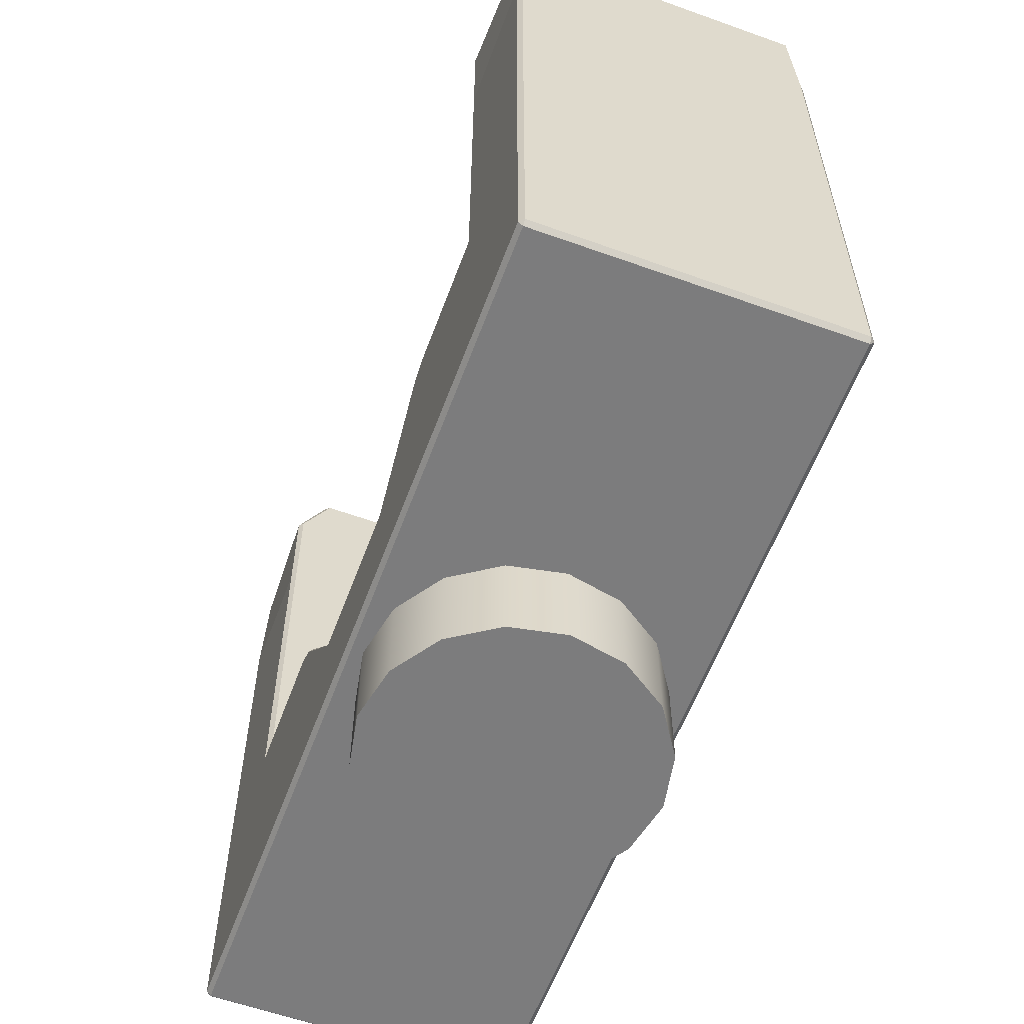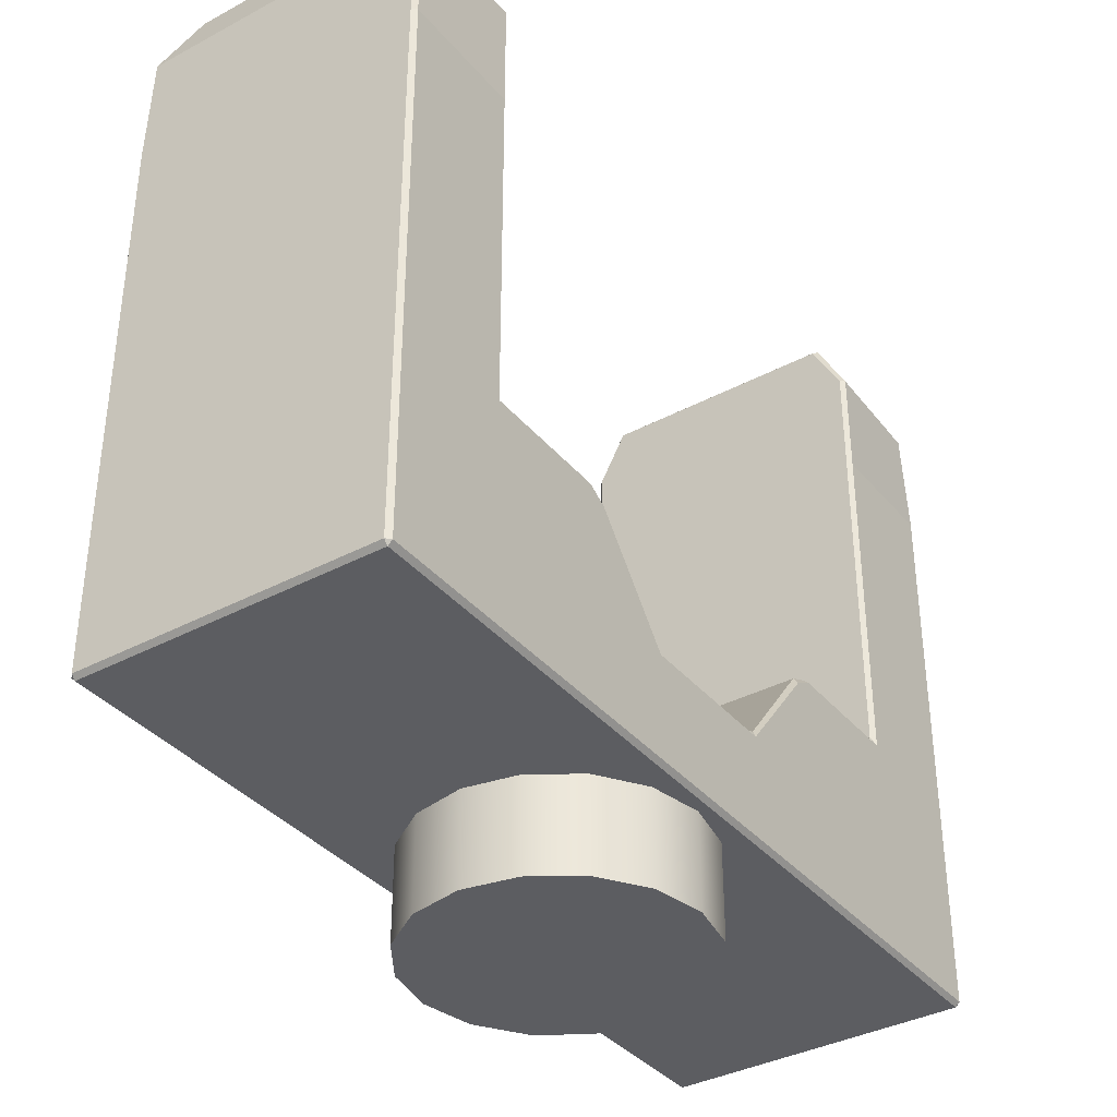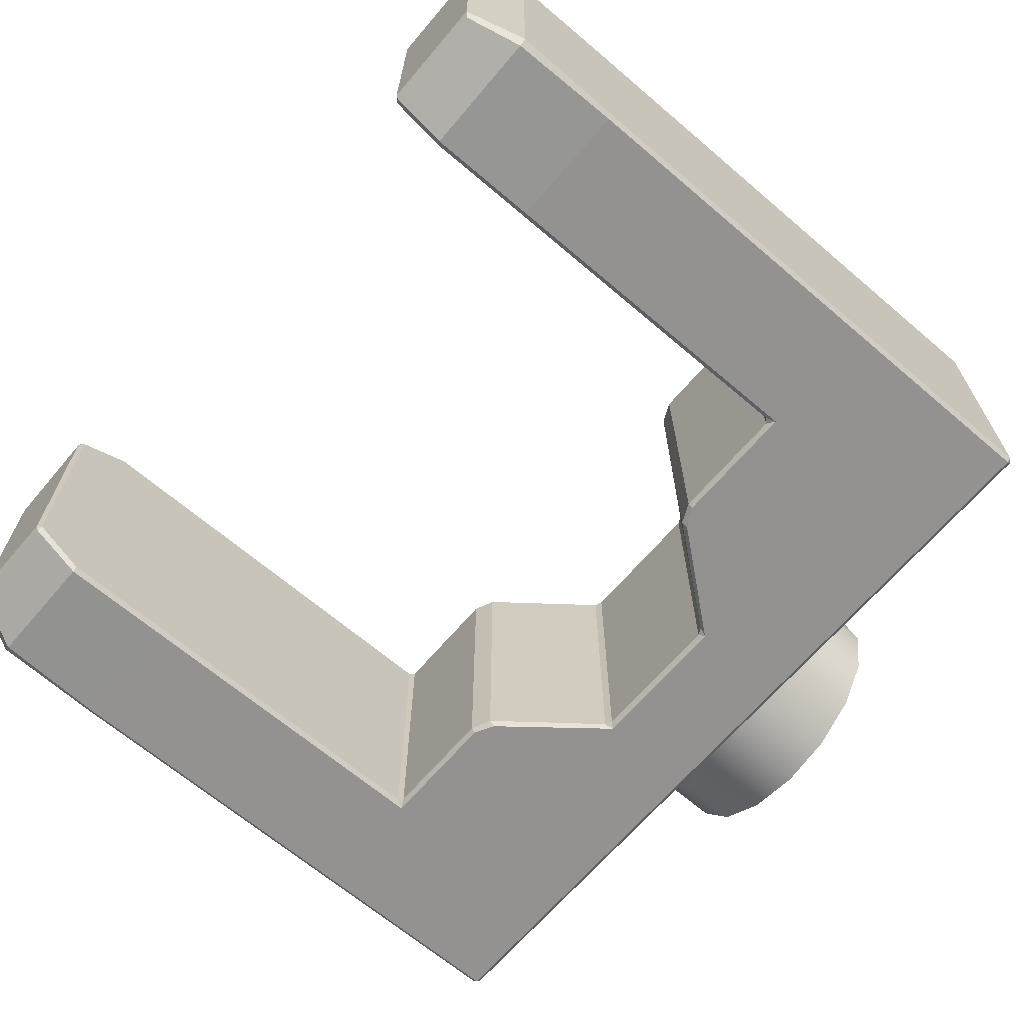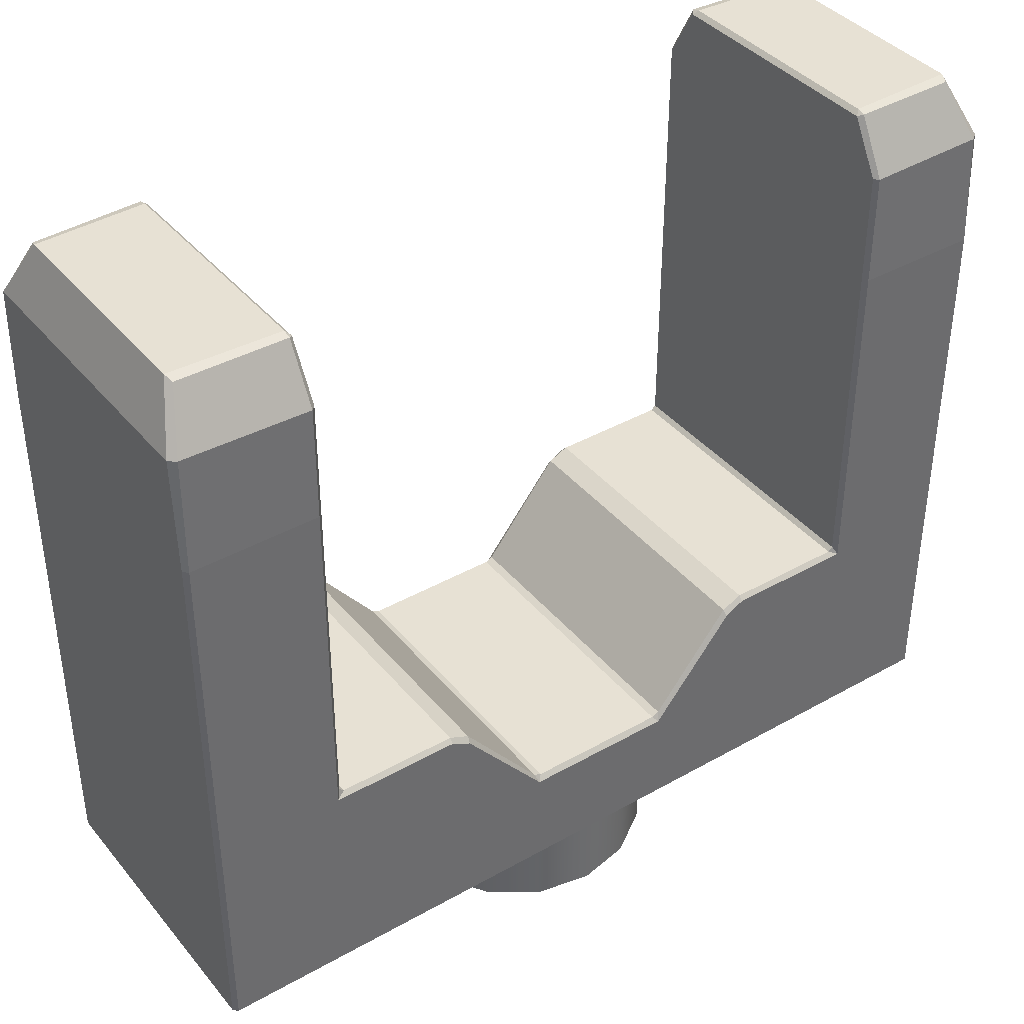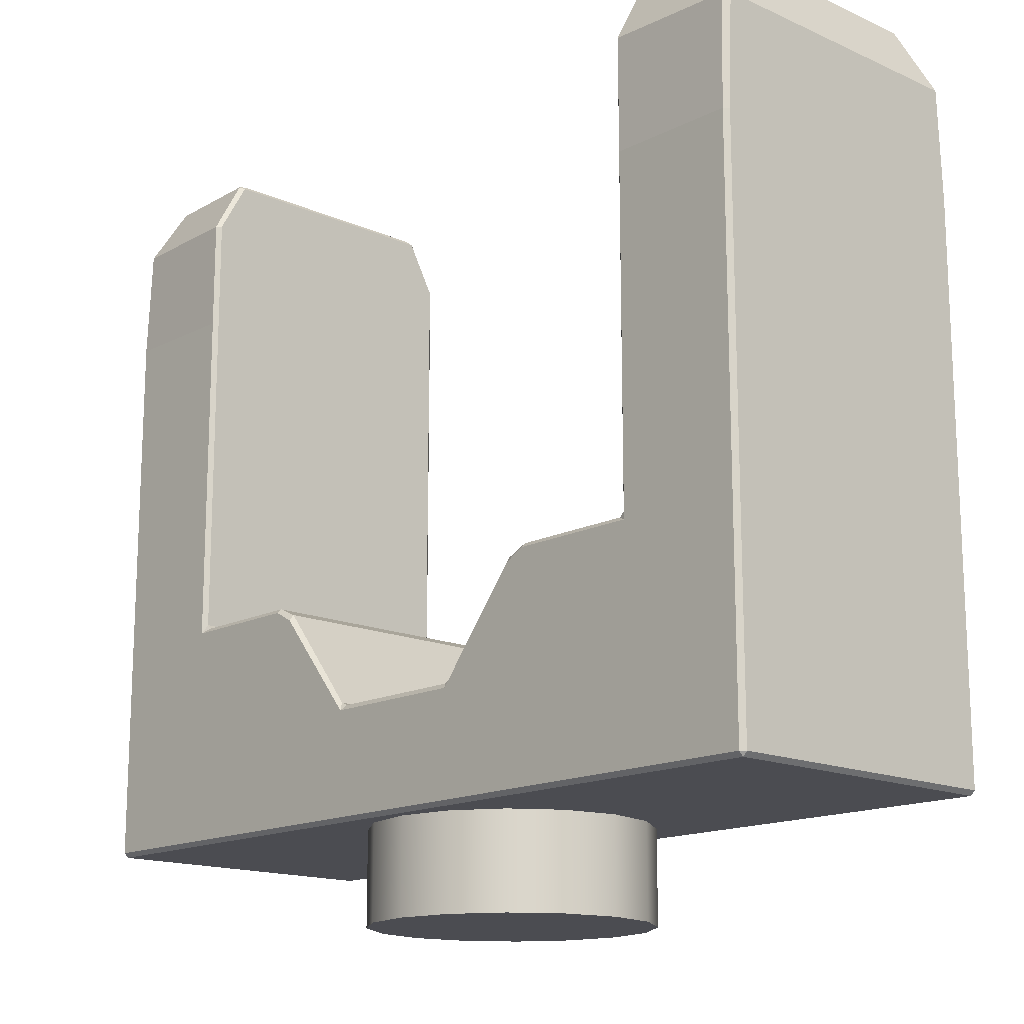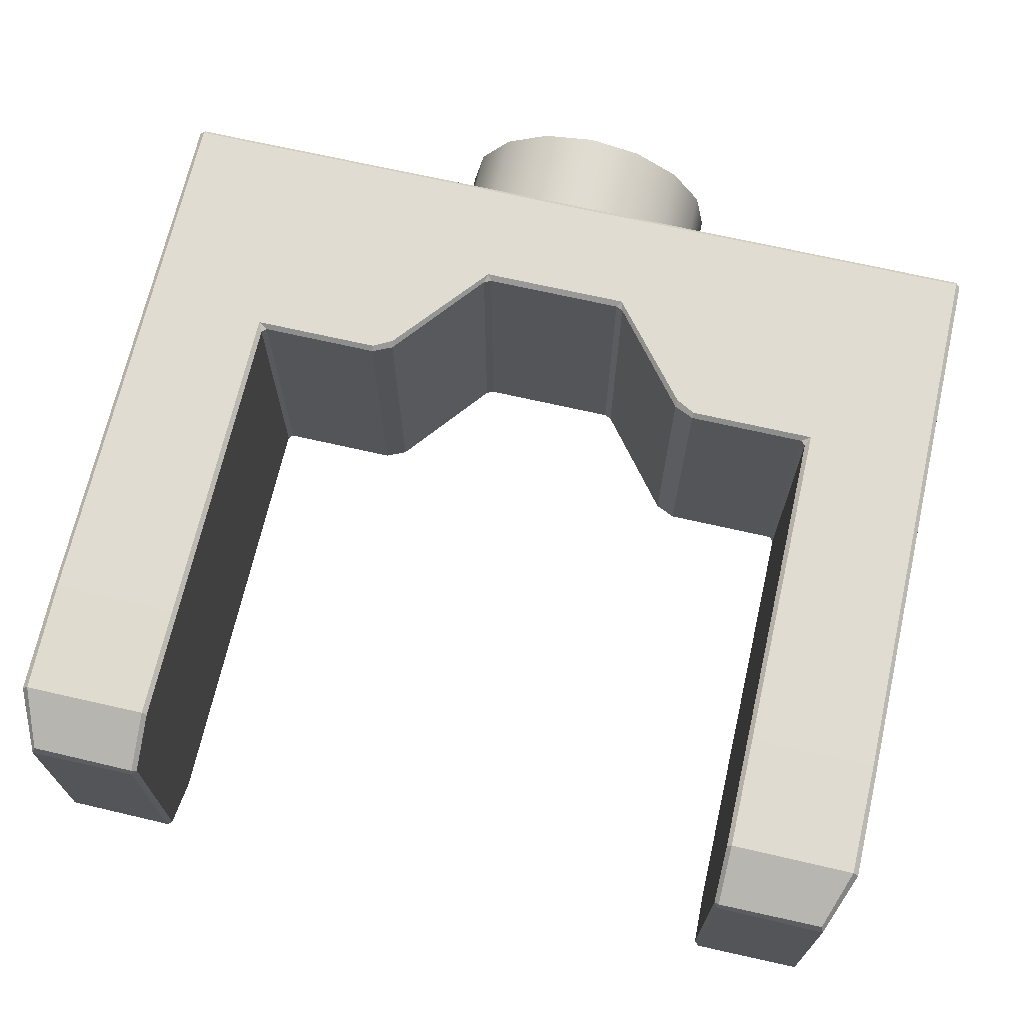
<metadata>
{"format":"obj","ext":"obj","renderer":"f3d","projection":"perspective","resolution":1024,"background":"white","views":[{"elev":-58.8,"azim":69.7,"up":"+Y"},{"elev":-36.8,"azim":124.6,"up":"+Y"},{"elev":-66.5,"azim":-130.5,"up":"+Z"},{"elev":39.4,"azim":144.8,"up":"+Y"},{"elev":-15.5,"azim":47.0,"up":"+Y"},{"elev":69.2,"azim":-167.1,"up":"+Z"}]}
</metadata>
<code>
o Yoke_Cube.006
v -9.842 2.222 3.393
v -9.742 2.122 3.393
v -9.742 2.222 3.493
v -9.362 18.63 2.56
v -9.842 17.35 3.285
v -9.742 2.122 -3.393
v -9.842 2.222 -3.393
v -9.742 2.222 -3.493
v -9.842 17.35 -3.285
v -9.362 18.63 -2.56
v -6.826 2.222 -3.493
v -6.826 2.122 -3.393
v -6.926 18.59 -2.826
v -6.926 18.63 -2.641
v -6.826 18.53 -2.735
v -6.826 2.122 3.393
v -6.826 2.222 3.493
v -6.926 18.59 2.826
v -6.826 18.53 2.735
v -6.926 18.63 2.641
v -9.742 7.202 3.493
v -9.842 7.202 3.393
v -9.842 7.202 -3.393
v -9.742 7.202 -3.493
v -6.726 7.202 3.393
v -6.826 7.302 3.393
v -6.926 7.102 3.493
v -6.726 7.202 -3.393
v -6.926 7.102 -3.493
v -6.826 7.302 -3.393
v -1.701 2.122 -3.393
v -1.701 2.222 -3.493
v -4.023 2.122 -3.393
v -4.023 2.222 -3.493
v -3.823 2.222 -3.493
v -3.823 2.122 -3.393
v -4.023 2.122 3.393
v -3.823 2.122 3.393
v -3.823 2.222 3.493
v -4.023 2.222 3.493
v -1.701 2.122 3.393
v -1.701 2.222 3.493
v -4.023 7.202 -3.393
v -3.563 6.992 -3.393
v -3.579 6.857 -3.493
v -4.023 7.102 -3.493
v -1.767 4.737 -3.393
v -1.601 4.662 -3.393
v -1.701 4.546 -3.493
v -1.601 4.662 3.393
v -1.767 4.737 3.393
v -1.701 4.546 3.493
v -4.023 7.202 3.393
v -4.023 7.102 3.493
v -3.579 6.857 3.493
v -3.563 6.992 3.393
v -9.742 11.01 3.493
v -9.842 11.01 3.393
v -9.842 14.82 3.393
v -9.742 14.82 3.493
v -9.742 14.82 -3.493
v -9.842 14.82 -3.393
v -9.842 11.01 -3.393
v -9.742 11.01 -3.493
v -6.926 14.82 3.493
v -6.826 14.82 3.393
v -6.826 11.01 3.393
v -6.926 11.01 3.493
v -6.826 14.82 -3.393
v -6.926 14.82 -3.493
v -6.926 11.01 -3.493
v -6.826 11.01 -3.393
v -9.298 18.56 2.757
v -9.717 17.33 3.406
v -9.296 18.55 -2.757
v -9.683 17.35 -3.41
v -6.826 17.35 3.393
v -6.926 17.35 3.493
v -6.826 17.35 -3.393
v -6.926 17.35 -3.493
v 9.842 2.222 3.393
v 9.742 2.122 3.393
v 9.742 2.222 3.493
v 9.362 18.63 2.56
v 9.842 17.35 3.285
v 9.742 2.122 -3.393
v 9.842 2.222 -3.393
v 9.742 2.222 -3.493
v 9.842 17.35 -3.285
v 9.362 18.63 -2.56
v 6.826 2.222 -3.493
v 6.826 2.122 -3.393
v 6.926 18.59 -2.826
v 6.926 18.63 -2.641
v 6.826 18.53 -2.735
v 6.826 2.122 3.393
v 6.826 2.222 3.493
v 6.926 18.59 2.826
v 6.826 18.53 2.735
v 6.926 18.63 2.641
v 9.742 7.202 3.493
v 9.842 7.202 3.393
v 9.842 7.202 -3.393
v 9.742 7.202 -3.493
v 6.726 7.202 3.393
v 6.826 7.302 3.393
v 6.926 7.102 3.493
v 6.726 7.202 -3.393
v 6.926 7.102 -3.493
v 6.826 7.302 -3.393
v 1.701 2.122 -3.393
v 1.701 2.222 -3.493
v 4.023 2.122 -3.393
v 4.023 2.222 -3.493
v 3.823 2.222 -3.493
v 3.823 2.122 -3.393
v 4.023 2.122 3.393
v 3.823 2.122 3.393
v 3.823 2.222 3.493
v 4.023 2.222 3.493
v 1.701 2.122 3.393
v 1.701 2.222 3.493
v 4.023 7.202 -3.393
v 3.563 6.992 -3.393
v 3.579 6.857 -3.493
v 4.023 7.102 -3.493
v 1.767 4.737 -3.393
v 1.601 4.662 -3.393
v 1.701 4.546 -3.493
v 1.601 4.662 3.393
v 1.767 4.737 3.393
v 1.701 4.546 3.493
v 4.023 7.202 3.393
v 4.023 7.102 3.493
v 3.579 6.857 3.493
v 3.563 6.992 3.393
v 0 2.122 -3.393
v 0 2.222 -3.493
v 0 2.222 3.493
v 0 2.122 3.393
v 0 4.547 -3.493
v 0 4.662 -3.393
v 0 4.662 3.393
v 0 4.547 3.493
v 9.742 11.01 3.493
v 9.842 11.01 3.393
v 9.842 14.82 3.393
v 9.742 14.82 3.493
v 9.742 14.82 -3.493
v 9.842 14.82 -3.393
v 9.842 11.01 -3.393
v 9.742 11.01 -3.493
v 6.926 14.82 3.493
v 6.826 14.82 3.393
v 6.826 11.01 3.393
v 6.926 11.01 3.493
v 6.826 14.82 -3.393
v 6.926 14.82 -3.493
v 6.926 11.01 -3.493
v 6.826 11.01 -3.393
v 9.298 18.56 2.757
v 9.717 17.33 3.406
v 9.296 18.55 -2.757
v 9.683 17.35 -3.41
v 6.826 17.35 3.393
v 6.926 17.35 3.493
v 6.826 17.35 -3.393
v 6.926 17.35 -3.493
v 0 0 -3.15
v 0 2.126 -3.15
v 1.205 0 -2.91
v 1.205 2.126 -2.91
v 2.227 0 -2.227
v 2.227 2.126 -2.227
v 2.91 0 -1.205
v 2.91 2.126 -1.205
v 3.15 0 0
v 3.15 2.126 0
v 2.91 0 1.205
v 2.91 2.126 1.205
v 2.227 0 2.227
v 2.227 2.126 2.227
v 1.205 0 2.91
v 1.205 2.126 2.91
v 0 0 3.15
v 0 2.126 3.15
v -1.205 0 2.91
v -1.205 2.126 2.91
v -2.227 0 2.227
v -2.227 2.126 2.227
v -2.91 0 1.205
v -2.91 2.126 1.205
v -3.15 0 -0
v -3.15 2.126 -0
v -2.91 0 -1.205
v -2.91 2.126 -1.205
v -2.227 0 -2.227
v -2.227 2.126 -2.227
v -1.205 0 -2.91
v -1.205 2.126 -2.91
f 14 10 4 20
f 59 5 9 62
f 8 24 29 11
f 17 27 21 3
f 40 54 27 17
f 12 33 37 16
f 27 68 57 21
f 78 74 60 65
f 6 12 16 2
f 44 56 51 47
f 139 144 52 42
f 66 69 79 77
f 42 52 55 39
f 11 29 46 34
f 31 137 140 41
f 32 49 141 138
f 48 50 143 142
f 58 59 62 63
f 35 45 49 32
f 36 31 41 38
f 26 30 72 67
f 67 72 69 66
f 28 25 53 43
f 22 58 63 23
f 64 61 70 71
f 24 64 71 29
f 68 65 60 57
f 1 2 3
f 6 7 8
f 9 10 75 76
f 13 14 15
f 18 19 20
f 25 26 27
f 28 29 30
f 33 34 35 36
f 37 38 39 40
f 43 44 45 46
f 47 48 49
f 50 51 52
f 53 54 55 56
f 6 2 1 7
f 76 80 70 61
f 4 10 9 5
f 24 8 7 23
f 12 6 8 11
f 20 4 73 18
f 33 12 11 34
f 10 14 13 75
f 25 28 30 26
f 2 16 17 3
f 14 20 19 15
f 3 21 22 1
f 64 24 23 63
f 68 27 26 67
f 72 30 29 71
f 53 25 27 54
f 137 31 32 138
f 31 36 35 32
f 16 37 40 17
f 38 41 42 39
f 28 43 46 29
f 44 47 49 45
f 143 50 52 144
f 51 56 55 52
f 54 40 39 55
f 45 35 34 46
f 36 38 37 33
f 56 44 43 53
f 50 48 47 51
f 41 140 139 42
f 48 142 141 49
f 21 57 58 22
f 57 60 59 58
f 18 73 74 78
f 61 64 63 62
f 18 78 77 19
f 65 68 67 66
f 15 79 80 13
f 69 72 71 70
f 1 22 23 7
f 74 73 4 5
f 74 5 59 60
f 76 61 62 9
f 77 78 65 66
f 77 79 15 19
f 80 79 69 70
f 76 75 13 80
f 94 100 84 90
f 147 150 89 85
f 88 91 109 104
f 97 83 101 107
f 120 97 107 134
f 92 96 117 113
f 107 101 145 156
f 166 153 148 162
f 86 82 96 92
f 124 127 131 136
f 139 122 132 144
f 154 165 167 157
f 122 119 135 132
f 91 114 126 109
f 111 121 140 137
f 112 138 141 129
f 128 142 143 130
f 146 151 150 147
f 115 112 129 125
f 116 118 121 111
f 106 155 160 110
f 155 154 157 160
f 108 123 133 105
f 102 103 151 146
f 152 159 158 149
f 104 109 159 152
f 156 145 148 153
f 81 83 82
f 86 88 87
f 89 164 163 90
f 93 95 94
f 98 100 99
f 105 107 106
f 108 110 109
f 113 116 115 114
f 117 120 119 118
f 123 126 125 124
f 127 129 128
f 130 132 131
f 133 136 135 134
f 86 87 81 82
f 164 149 158 168
f 84 85 89 90
f 104 103 87 88
f 92 91 88 86
f 100 98 161 84
f 113 114 91 92
f 90 163 93 94
f 105 106 110 108
f 82 83 97 96
f 94 95 99 100
f 83 81 102 101
f 152 151 103 104
f 156 155 106 107
f 160 159 109 110
f 133 134 107 105
f 137 138 112 111
f 111 112 115 116
f 96 97 120 117
f 118 119 122 121
f 108 109 126 123
f 124 125 129 127
f 143 144 132 130
f 131 132 135 136
f 134 135 119 120
f 125 126 114 115
f 116 113 117 118
f 136 133 123 124
f 130 131 127 128
f 121 122 139 140
f 128 129 141 142
f 101 102 146 145
f 145 146 147 148
f 98 166 162 161
f 149 150 151 152
f 98 99 165 166
f 153 154 155 156
f 95 93 168 167
f 157 158 159 160
f 81 87 103 102
f 162 85 84 161
f 162 148 147 85
f 164 89 150 149
f 165 154 153 166
f 165 99 95 167
f 168 158 157 167
f 164 168 93 163
f 169 170 172 171
f 171 172 174 173
f 173 174 176 175
f 175 176 178 177
f 177 178 180 179
f 179 180 182 181
f 181 182 184 183
f 183 184 186 185
f 185 186 188 187
f 187 188 190 189
f 189 190 192 191
f 191 192 194 193
f 193 194 196 195
f 195 196 198 197
f 172 170 200 198 196 194 192 190 188 186 184 182 180 178 176 174
f 197 198 200 199
f 199 200 170 169
f 169 171 173 175 177 179 181 183 185 187 189 191 193 195 197 199

</code>
